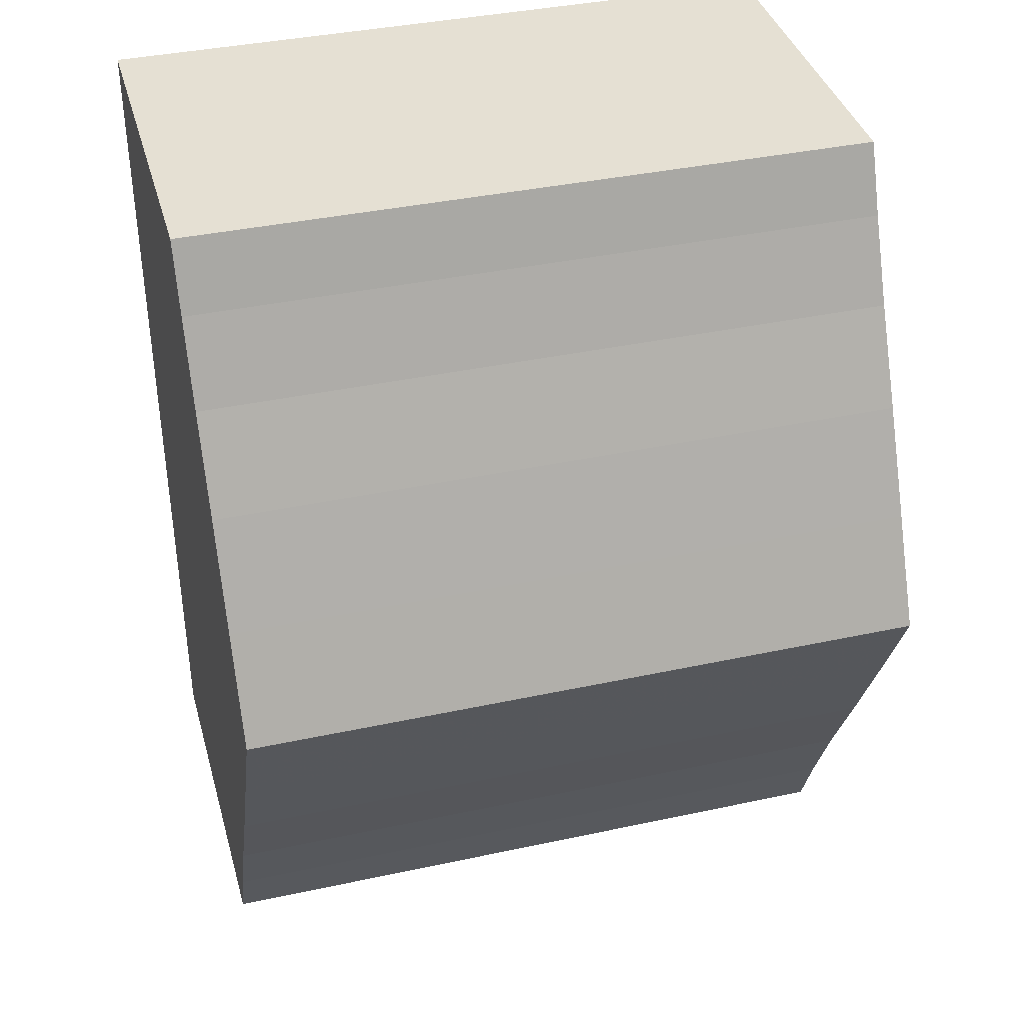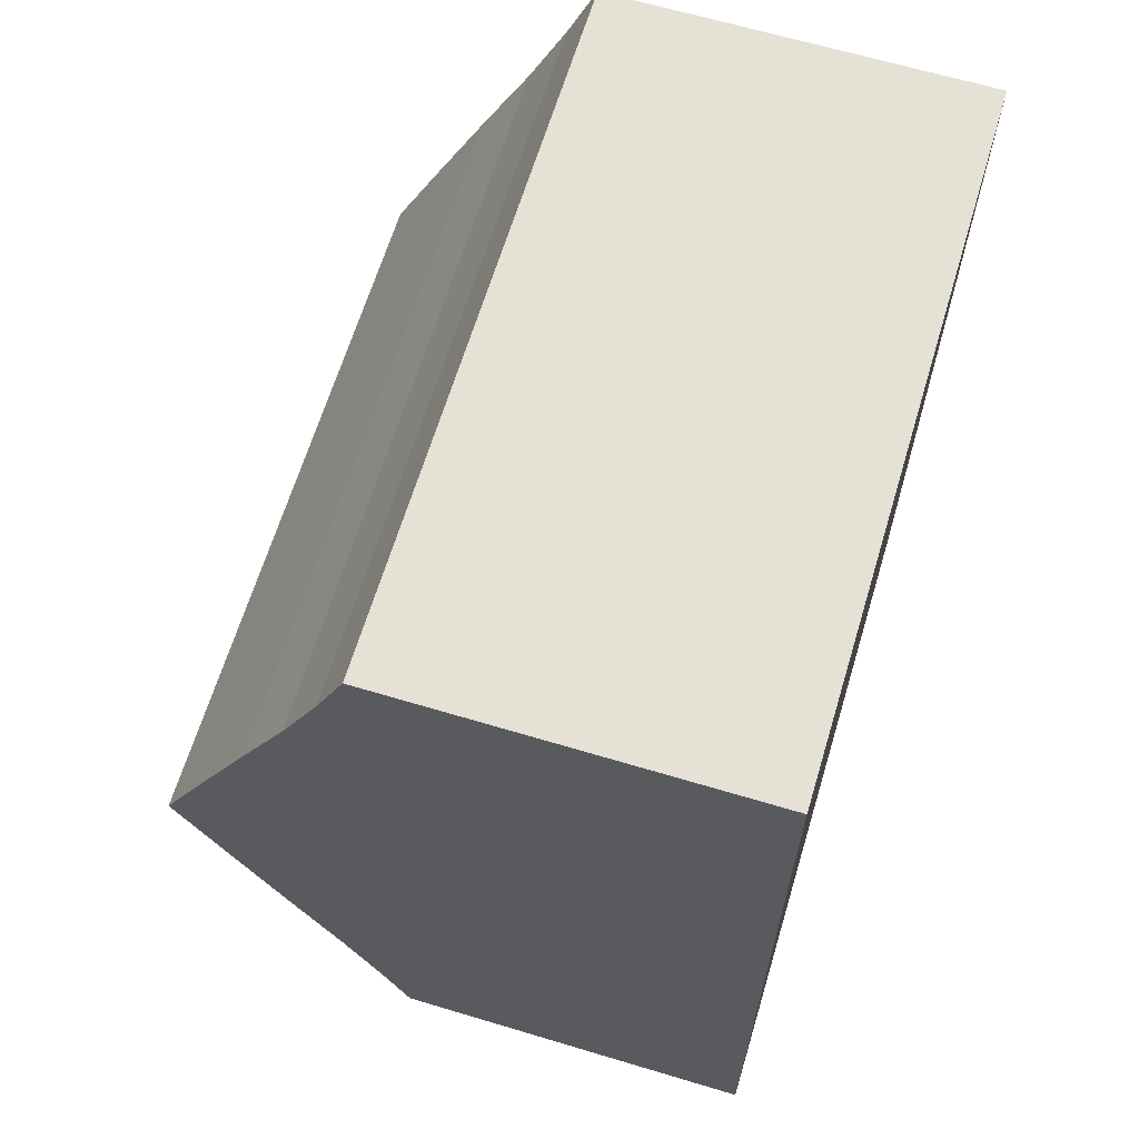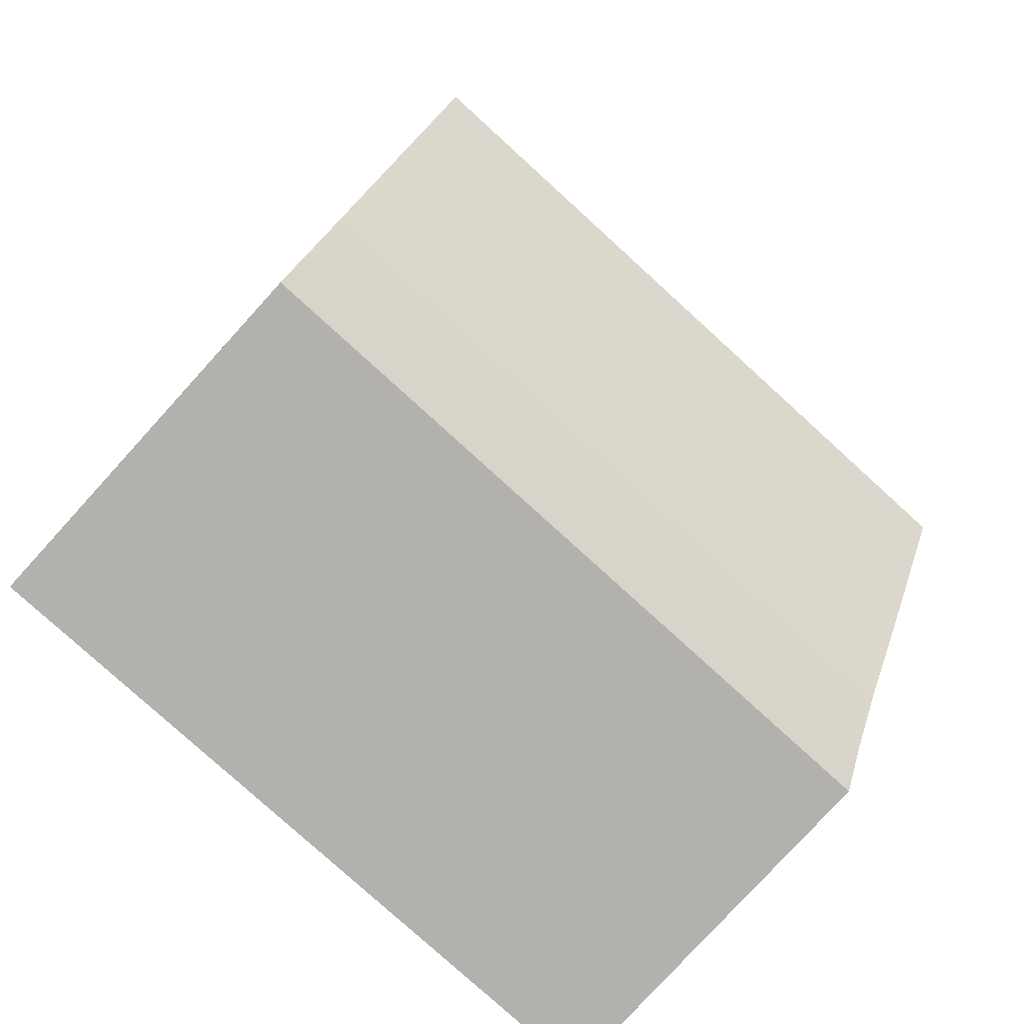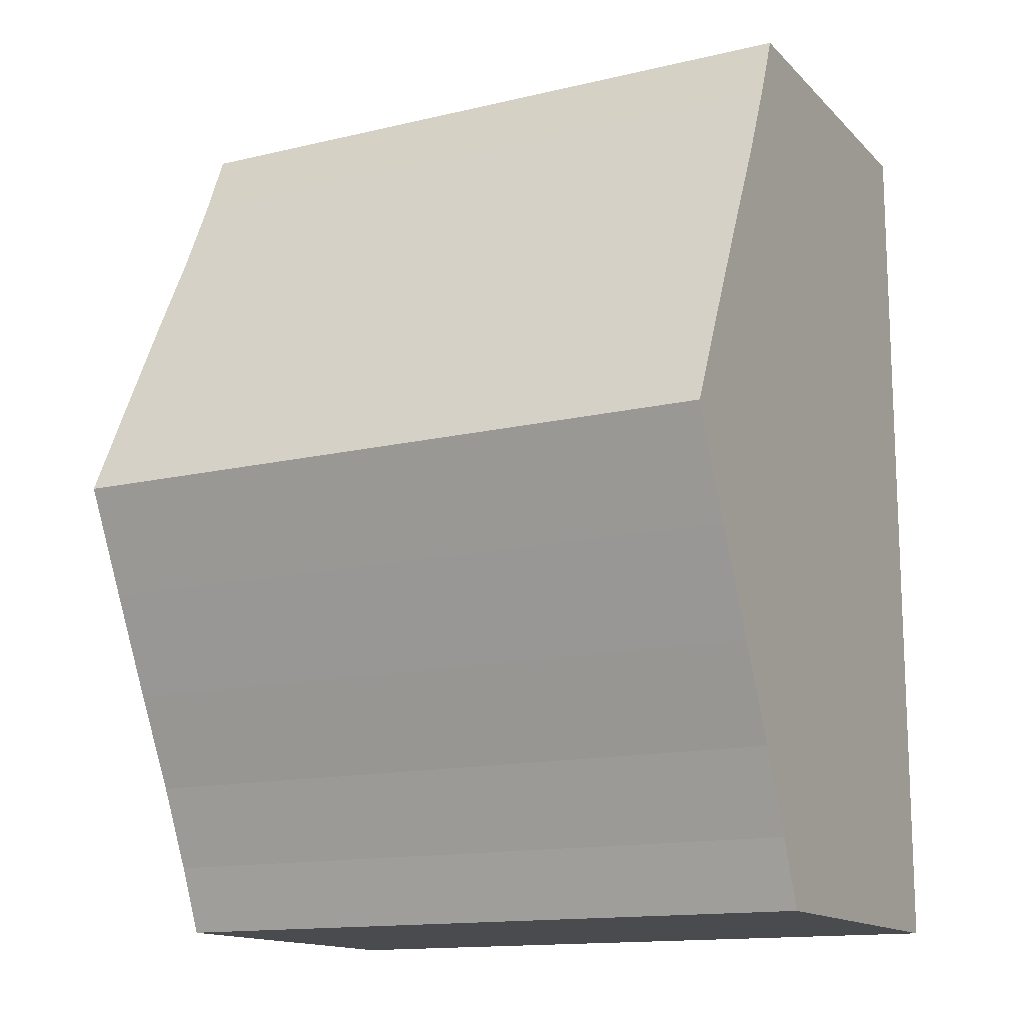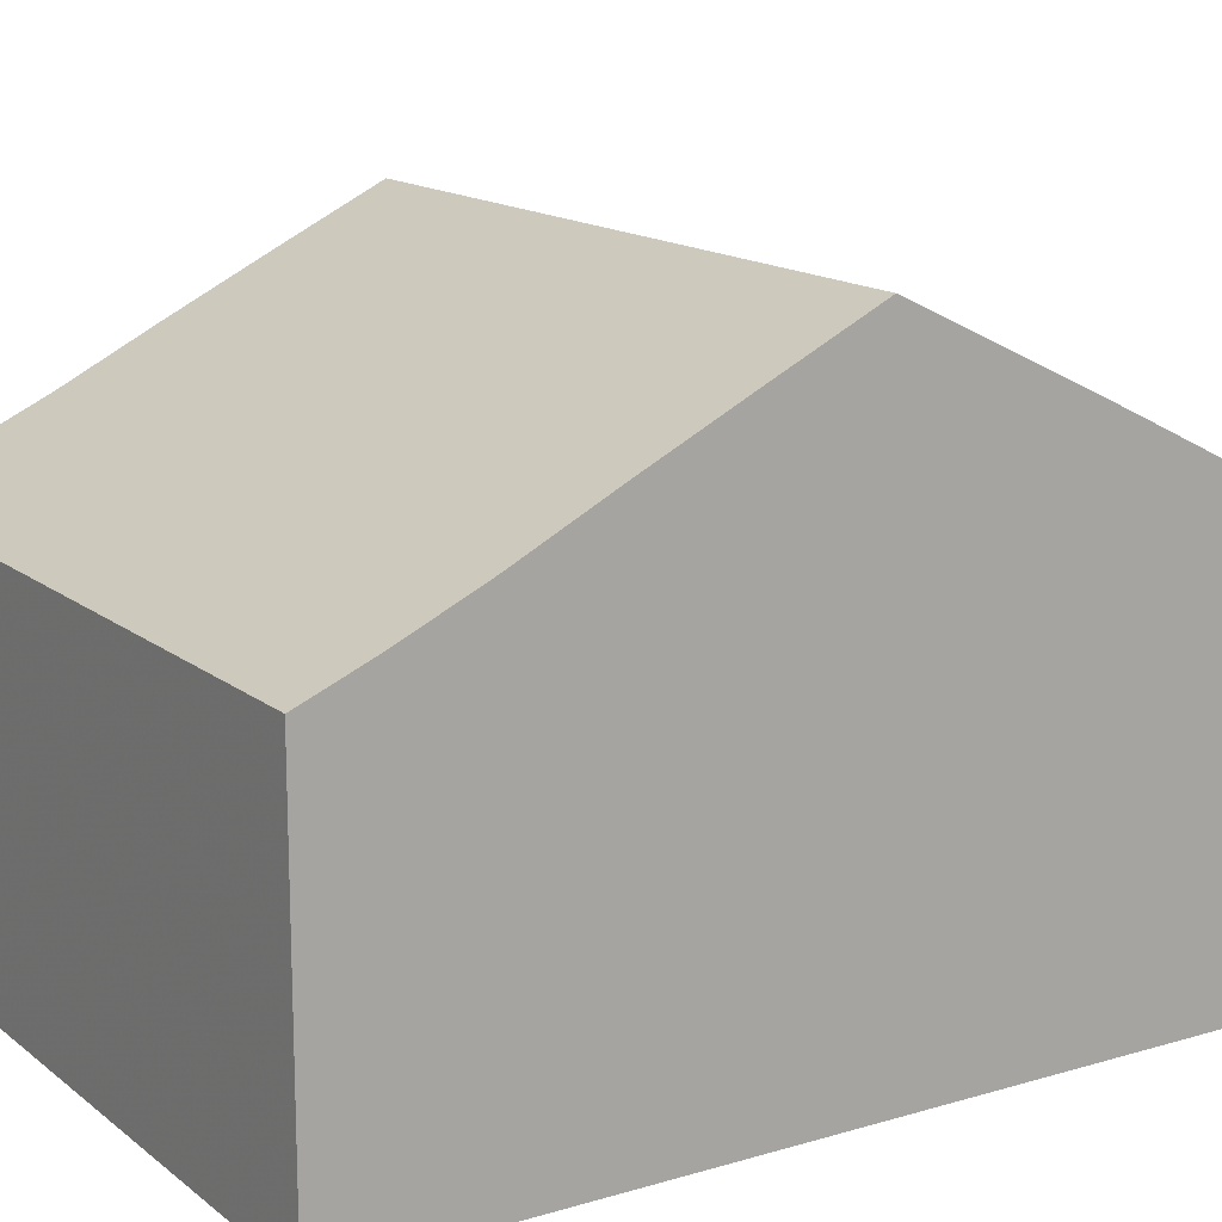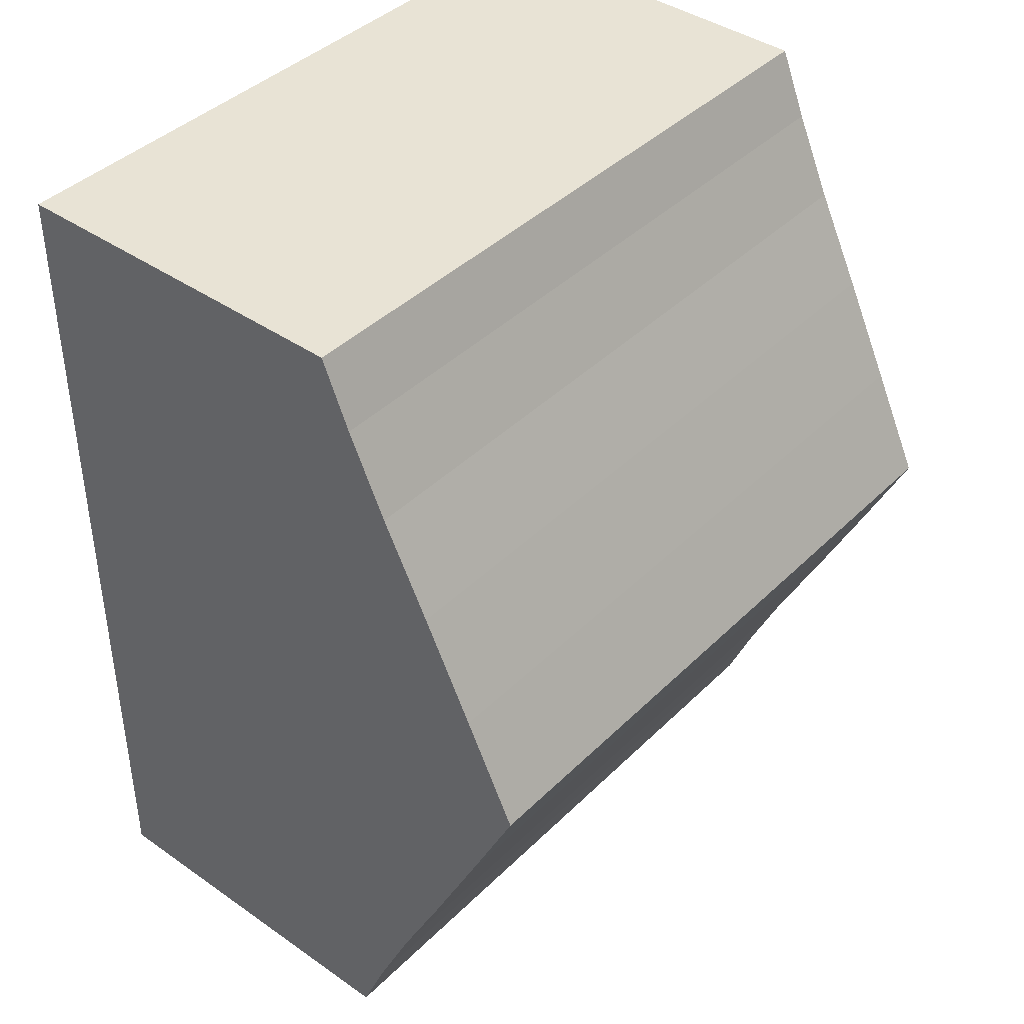
<metadata>
{"format":"obj","ext":"obj","renderer":"f3d","projection":"perspective","resolution":1024,"background":"white","views":[{"elev":38.2,"azim":-15.3,"up":"+Y"},{"elev":64.8,"azim":106.8,"up":"+Y"},{"elev":-79.2,"azim":-42.3,"up":"+Y"},{"elev":-14.3,"azim":27.5,"up":"+Y"},{"elev":14.9,"azim":57.6,"up":"+Z"},{"elev":41.0,"azim":-49.7,"up":"+Y"}]}
</metadata>
<code>
v -3.762 2.972 -1.422
v -3.762 -3.773 2.089
v -3.762 1.425 2.836
v -3.762 3.566 1.002
v -3.762 3.566 0.6727
v -3.762 3.566 -1.422
v -3.762 3.566 -0.01122
v -3.762 3.566 -0.34
v -3.762 3.566 0.3307
v -3.762 -2.225 -1.422
v -3.762 -0.4002 -1.422
v -3.762 2.972 2.089
v -3.762 2.25 2.422
v -3.762 3.566 1.842
v -3.762 -2.225 2.836
v -3.762 -3.05 -1.422
v -3.762 -4.366 -0.01122
v -3.762 -4.366 -1.422
v -3.762 -4.366 -0.34
v -3.762 -4.366 0.3307
v -3.762 -4.366 1.002
v -3.762 -4.366 0.6727
v -3.762 2.25 -1.422
v -3.762 -3.05 2.422
v -3.762 -1.331 -1.422
v -3.762 1.425 -1.422
v -3.762 0.5303 -1.422
v -3.762 -3.773 -1.422
v -3.762 -4.366 1.842
v -3.762 0.5303 3.273
v -3.762 -0.4002 3.722
v -3.762 -1.331 3.273
v 2.344 2.972 -1.422
v 2.344 -3.773 2.089
v 2.344 1.425 2.836
v 2.344 3.566 1.002
v 2.344 3.566 0.6727
v 2.344 3.566 -1.422
v 2.344 3.566 -0.01122
v 2.344 3.566 -0.34
v 2.344 3.566 0.3307
v 2.344 -2.225 -1.422
v 2.344 -0.4002 -1.422
v 2.344 2.972 2.089
v 2.344 2.25 2.422
v 2.344 3.566 1.842
v 2.344 -2.225 2.836
v 2.344 -3.05 -1.422
v 2.344 -4.366 -0.01122
v 2.344 -4.366 -1.422
v 2.344 -4.366 -0.34
v 2.344 -4.366 0.3307
v 2.344 -4.366 1.002
v 2.344 -4.366 0.6727
v 2.344 2.25 -1.422
v 2.344 -3.05 2.422
v 2.344 -1.331 -1.422
v 2.344 1.425 -1.422
v 2.344 0.5303 -1.422
v 2.344 -3.773 -1.422
v 2.344 -4.366 1.842
v 2.344 0.5303 3.273
v 2.344 -0.4002 3.722
v 2.344 -1.331 3.273
f 52 20 49
f 49 20 17
f 49 17 51
f 51 17 19
f 51 19 50
f 50 19 18
f 50 18 60
f 60 18 28
f 60 28 48
f 48 28 16
f 48 16 42
f 42 16 10
f 42 10 57
f 57 10 25
f 57 25 43
f 43 25 11
f 43 11 59
f 59 11 27
f 59 27 58
f 58 27 26
f 58 26 55
f 55 26 23
f 55 23 33
f 33 23 1
f 33 1 38
f 38 1 6
f 38 6 40
f 40 6 8
f 40 8 39
f 39 8 7
f 39 7 41
f 41 7 9
f 41 9 37
f 37 9 5
f 37 5 36
f 36 5 4
f 36 4 46
f 46 4 14
f 46 14 44
f 44 14 12
f 44 12 45
f 45 12 13
f 45 13 35
f 35 13 3
f 35 3 62
f 62 3 30
f 62 30 63
f 63 30 31
f 63 31 64
f 64 31 32
f 64 32 47
f 47 32 15
f 47 15 56
f 56 15 24
f 56 24 34
f 34 24 2
f 34 2 61
f 61 2 29
f 61 29 53
f 53 29 21
f 49 51 52
f 54 52 53
f 50 60 51
f 52 51 53
f 60 48 51
f 57 43 42
f 48 42 51
f 61 53 34
f 51 42 53
f 59 58 43
f 42 43 53
f 34 53 56
f 47 56 64
f 63 64 62
f 35 62 45
f 46 44 36
f 62 64 45
f 44 45 36
f 41 37 39
f 36 45 37
f 64 56 45
f 53 43 56
f 55 33 58
f 43 58 56
f 45 56 37
f 40 39 38
f 37 56 39
f 58 33 56
f 38 39 33
f 39 56 33
f 53 21 54
f 54 21 22
f 54 22 52
f 52 22 20
f 20 22 17
f 18 19 28
f 22 21 17
f 19 17 28
f 10 16 25
f 28 17 16
f 29 2 21
f 17 21 16
f 11 25 27
f 16 21 25
f 2 24 21
f 15 32 24
f 31 30 32
f 3 13 30
f 14 4 12
f 30 13 32
f 12 4 13
f 9 7 5
f 4 5 13
f 32 13 24
f 21 24 25
f 26 27 23
f 25 24 27
f 13 5 24
f 8 6 7
f 5 7 24
f 27 24 23
f 6 1 7
f 23 24 1
f 7 1 24

</code>
